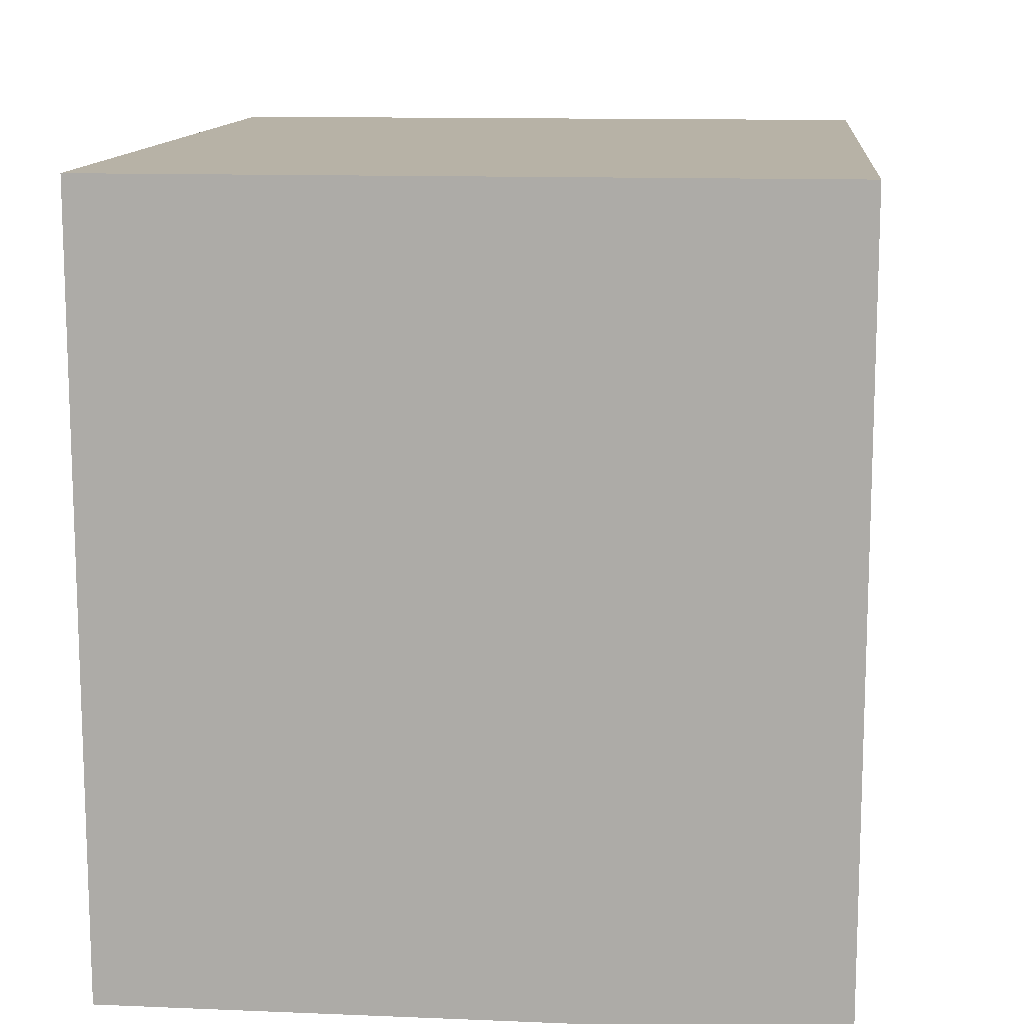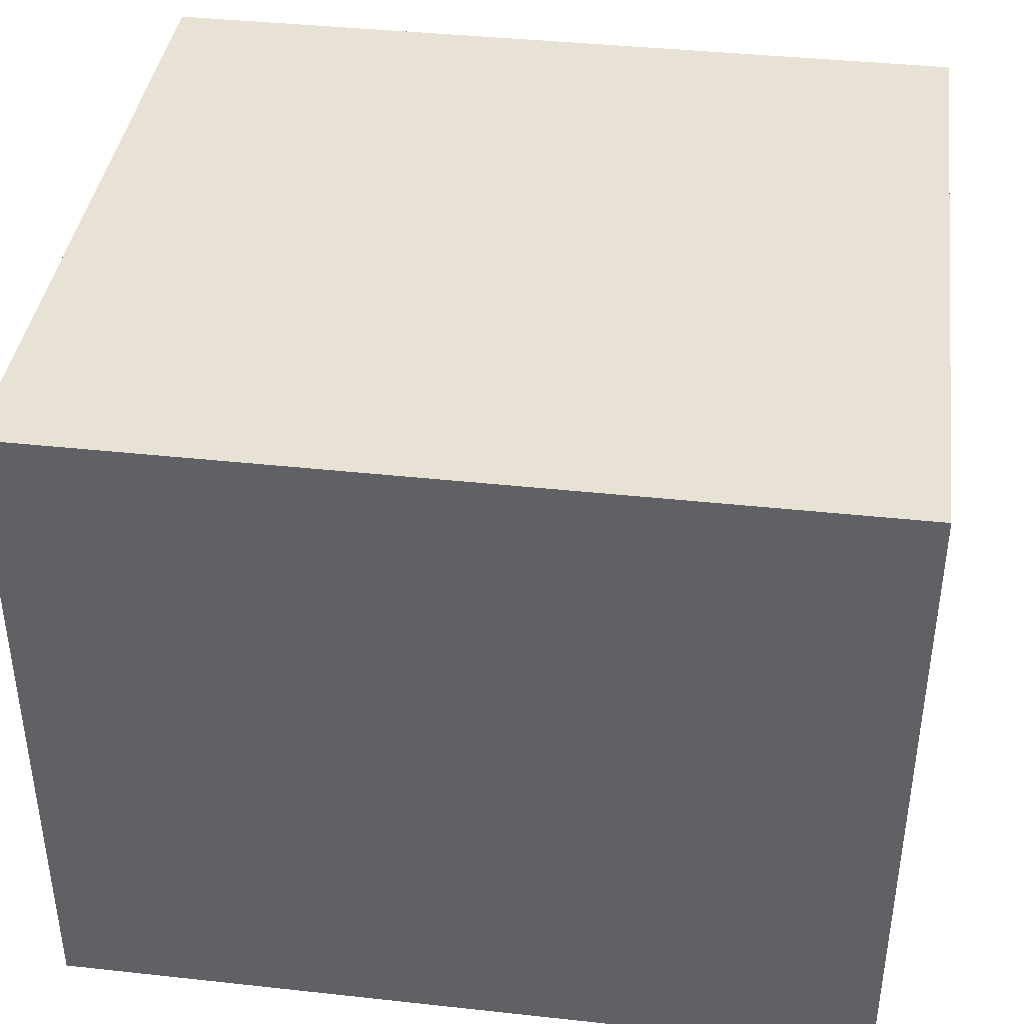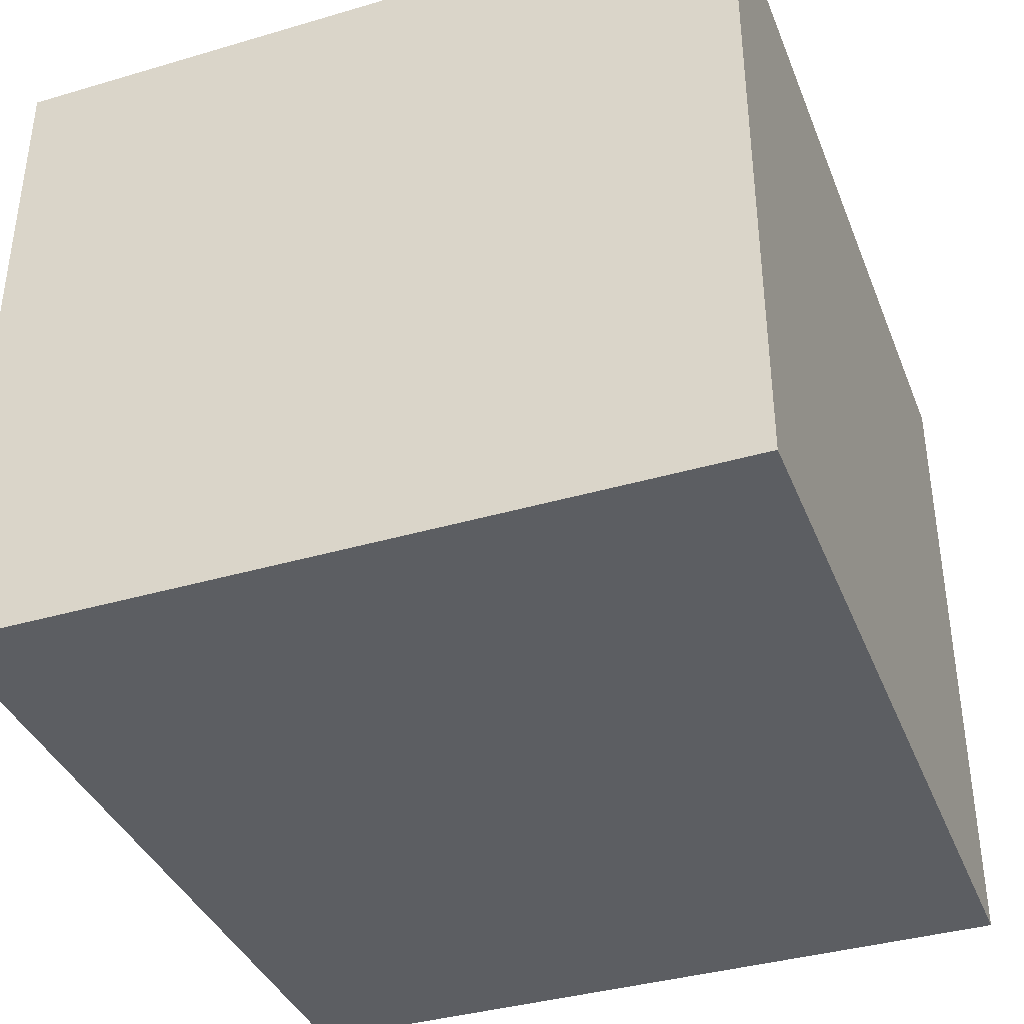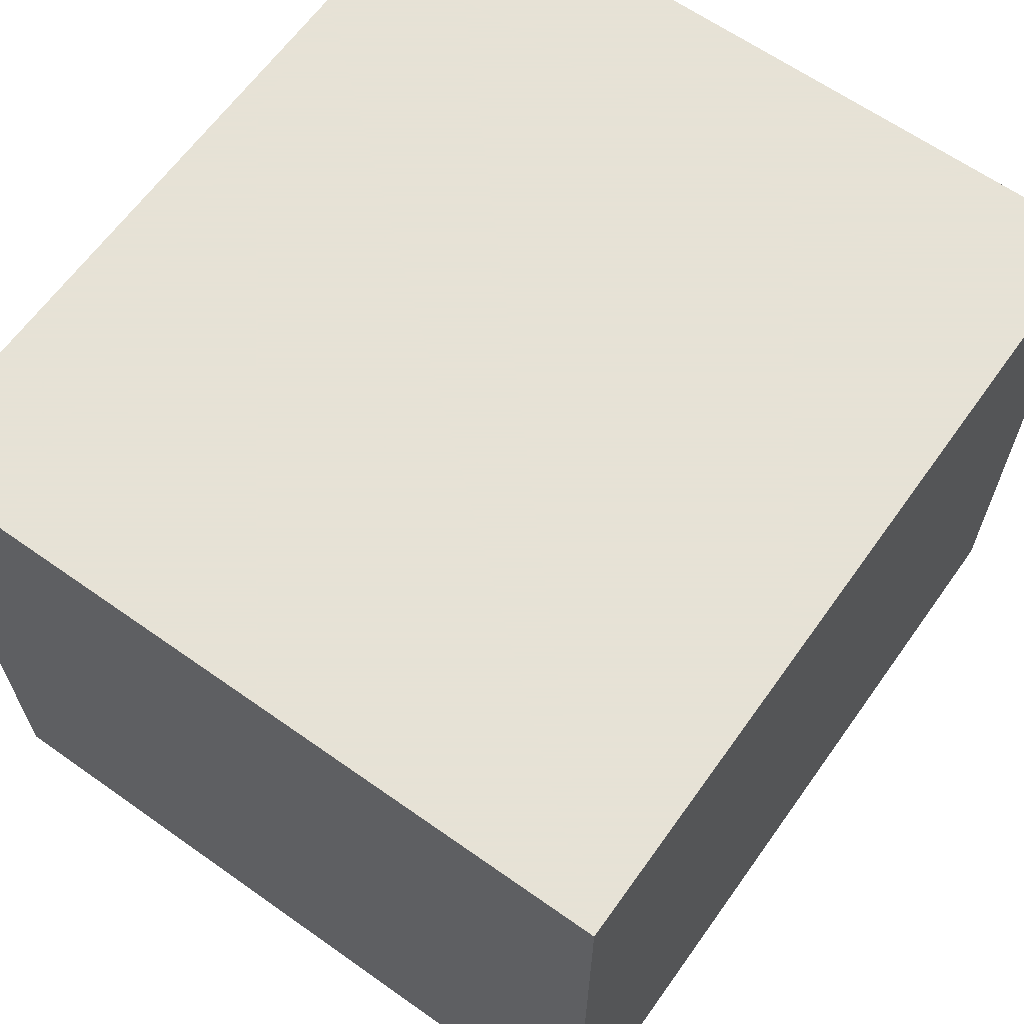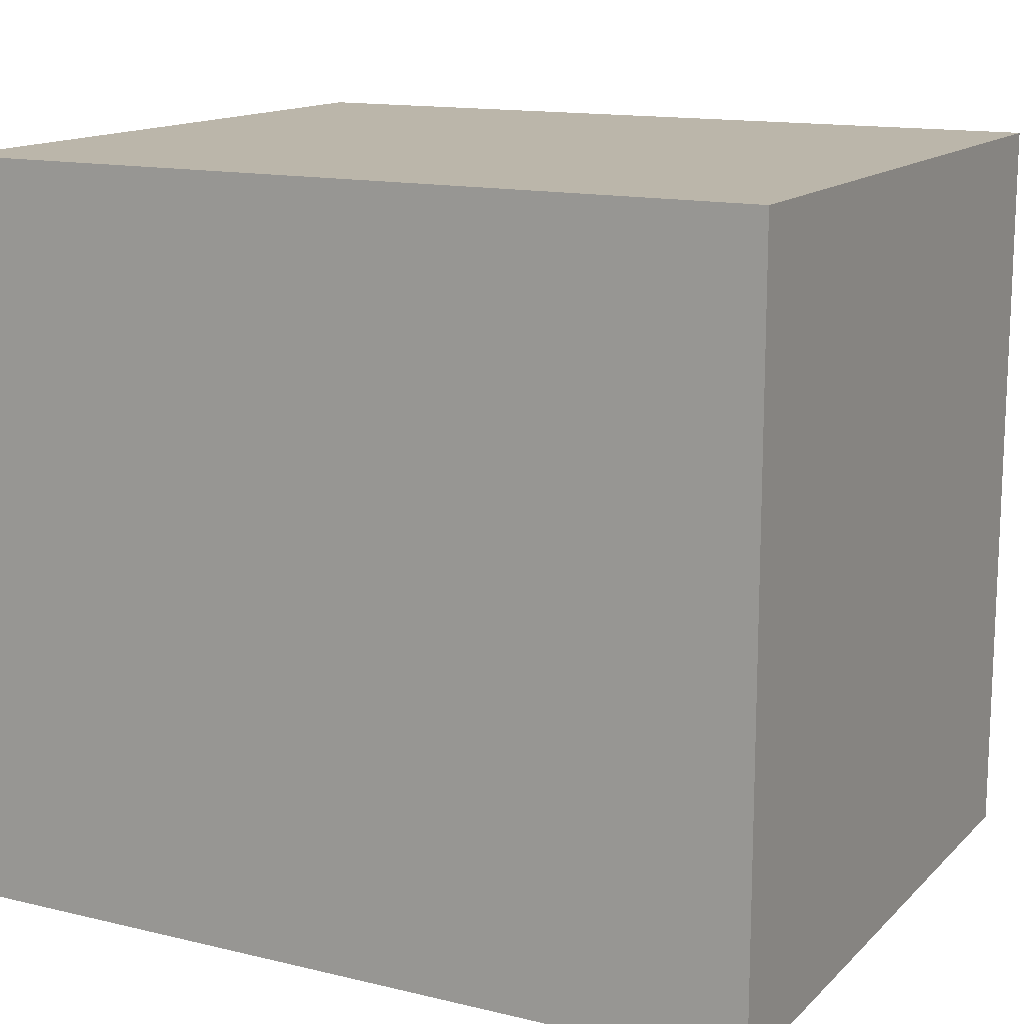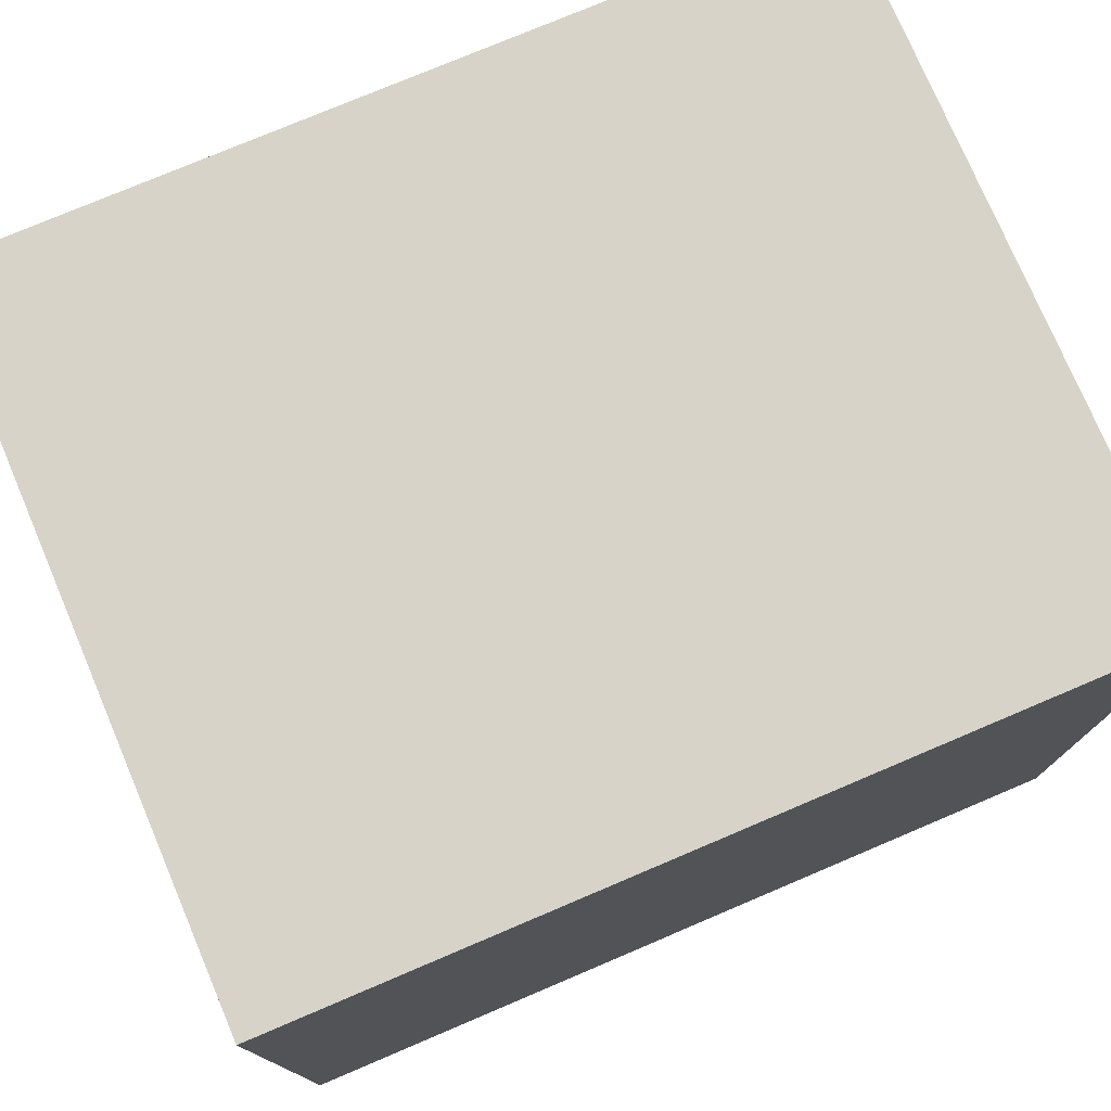
<metadata>
{"format":"obj","ext":"obj","renderer":"f3d","projection":"perspective","resolution":1024,"background":"white","views":[{"elev":12.4,"azim":-84.5,"up":"+Z"},{"elev":39.7,"azim":-172.3,"up":"+Y"},{"elev":-38.1,"azim":-69.6,"up":"+Y"},{"elev":63.8,"azim":125.5,"up":"+Y"},{"elev":14.1,"azim":-152.2,"up":"+Z"},{"elev":76.5,"azim":157.0,"up":"+Z"}]}
</metadata>
<code>
v -1.302 0 2.597
v 1.265 0 2.597
v -1.302 2.14 2.597
v 1.265 2.14 2.597
v -1.302 2.14 0.2545
v 1.265 2.14 0.2545
v -1.302 0 0.2545
v 1.265 0 0.2545
f 1 2 4 3
f 3 4 6 5
f 5 6 8 7
f 7 8 2 1
f 2 8 6 4
f 7 1 3 5

</code>
